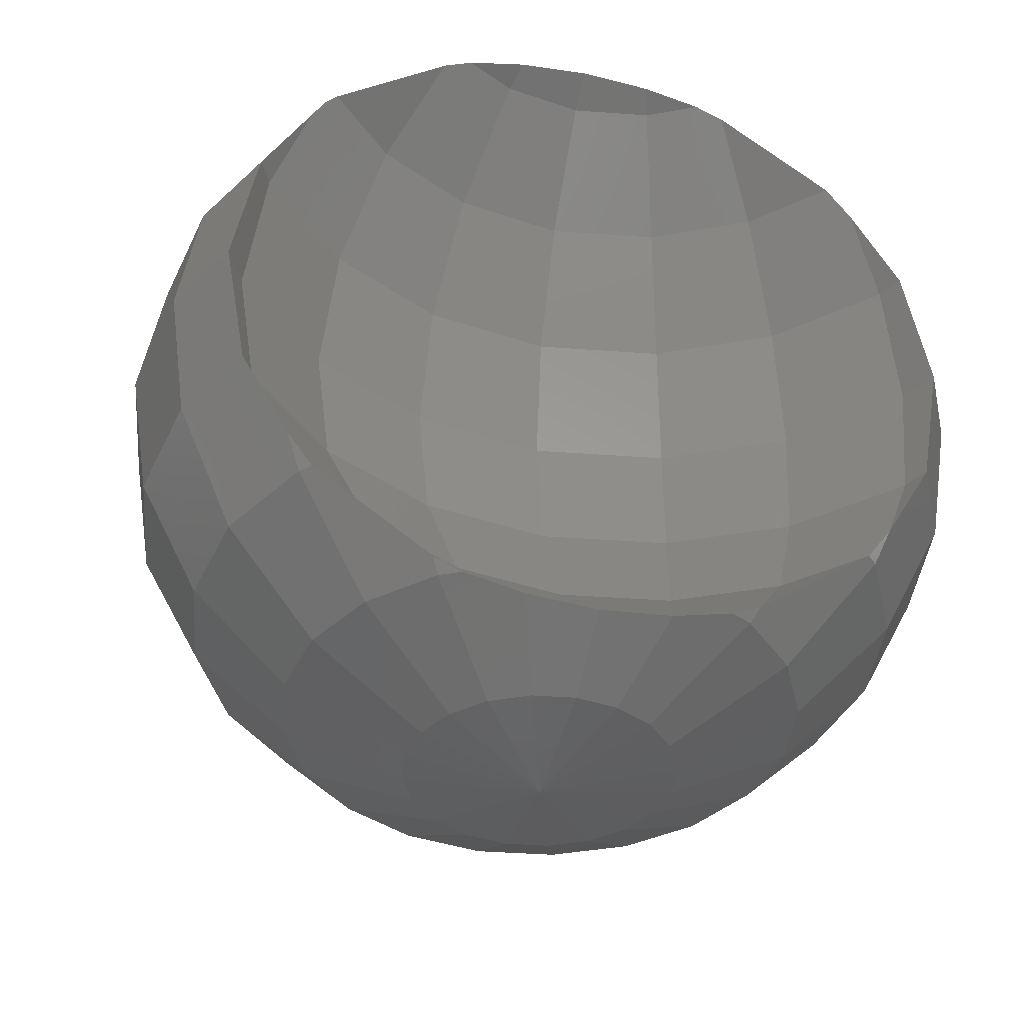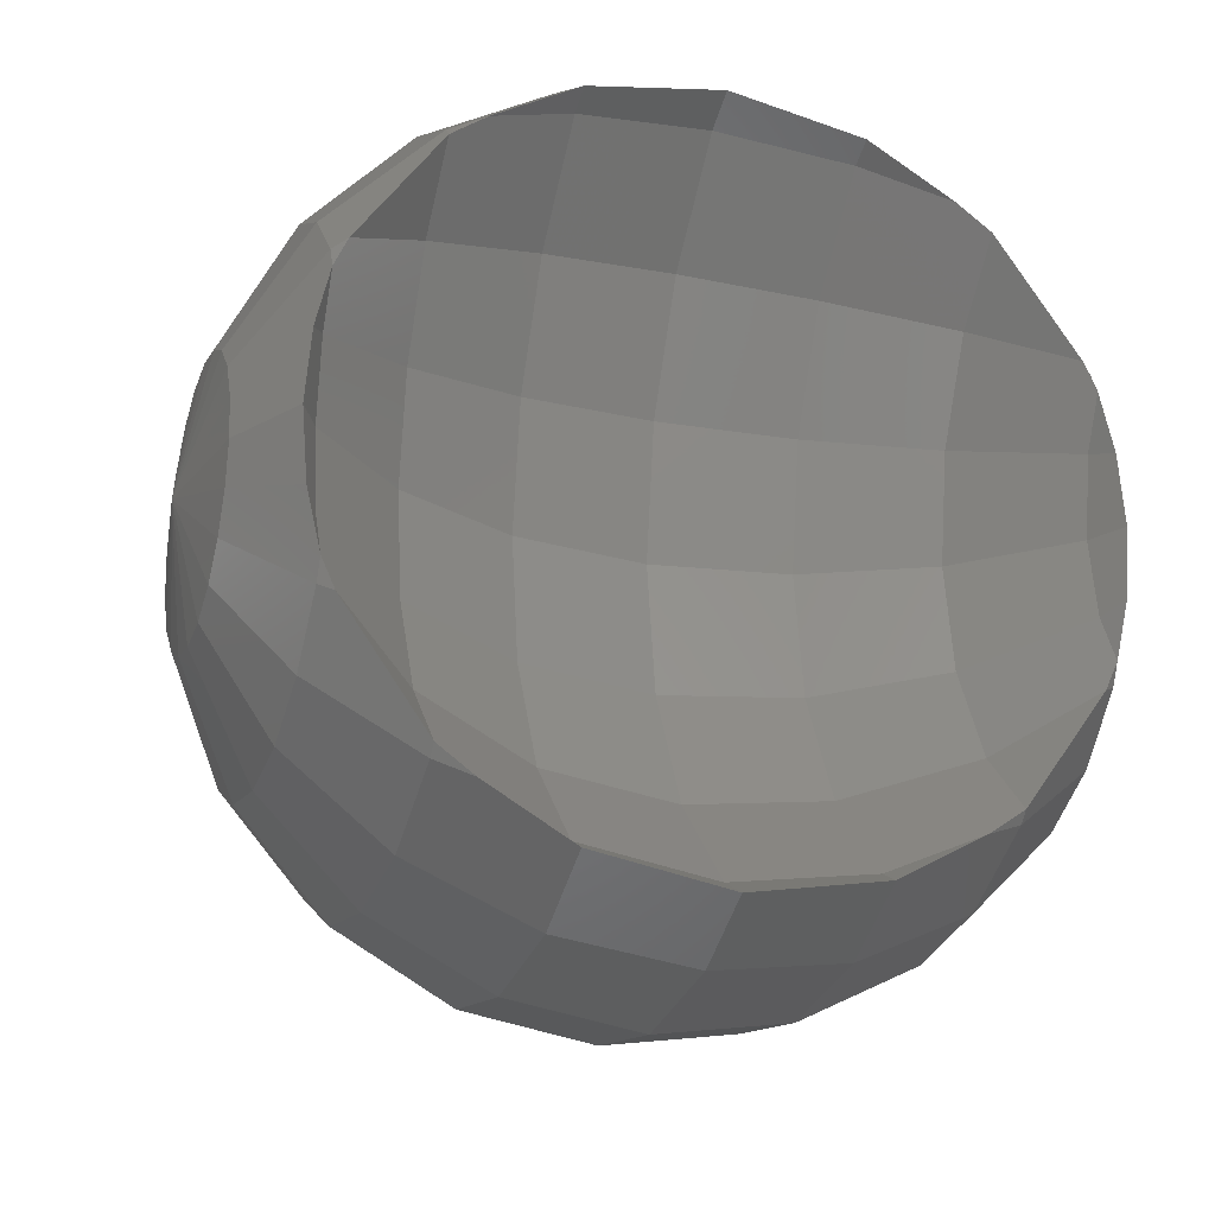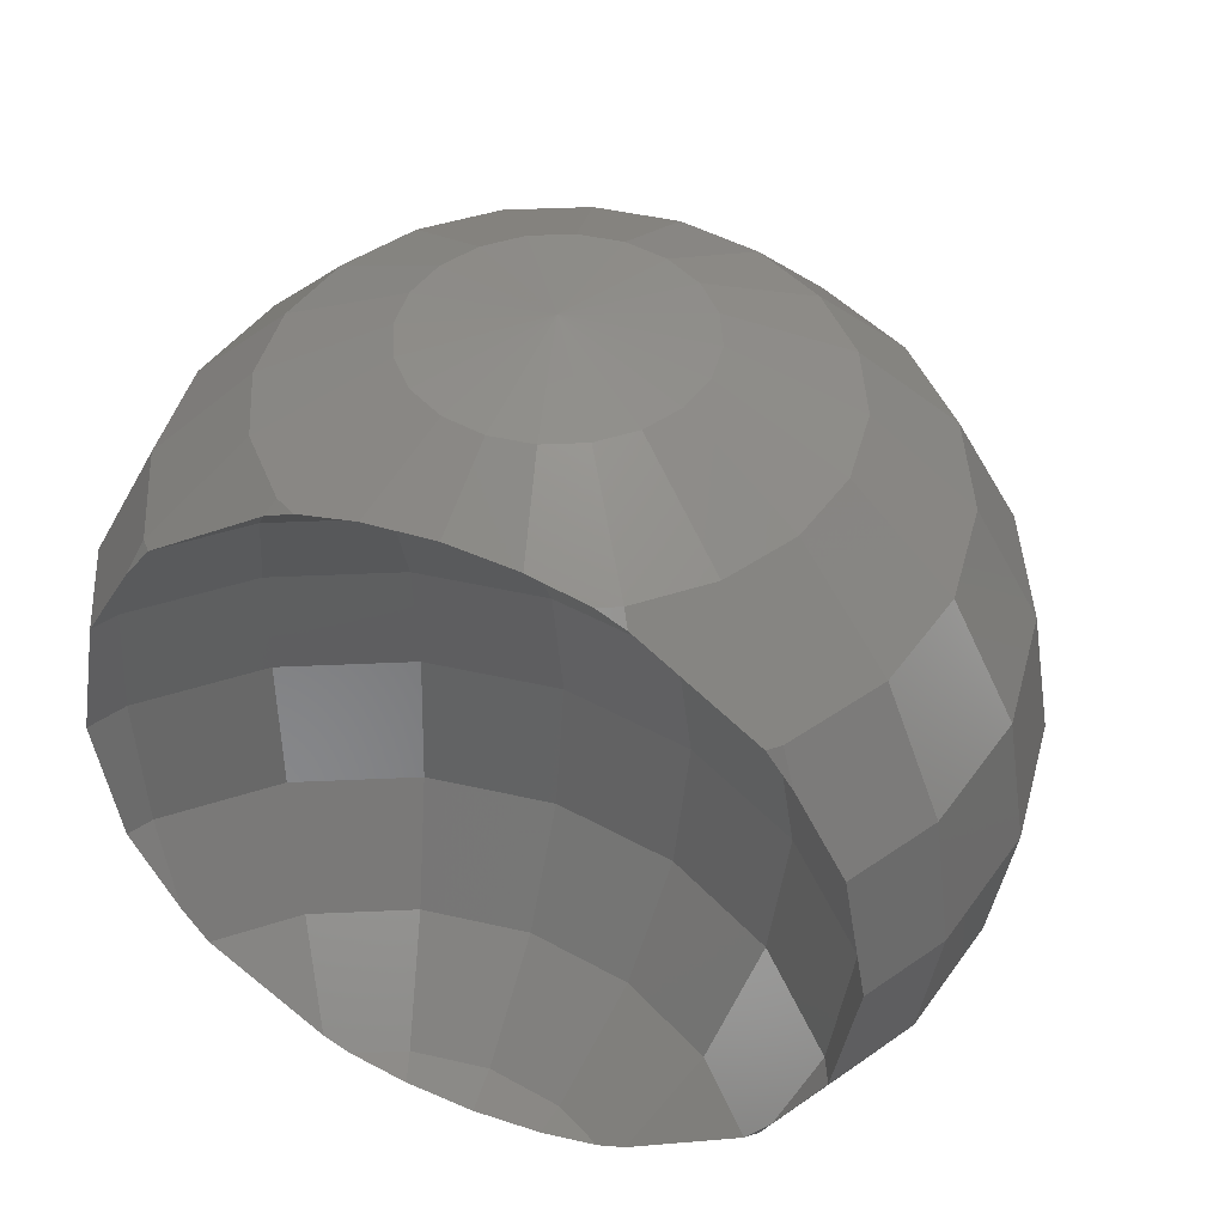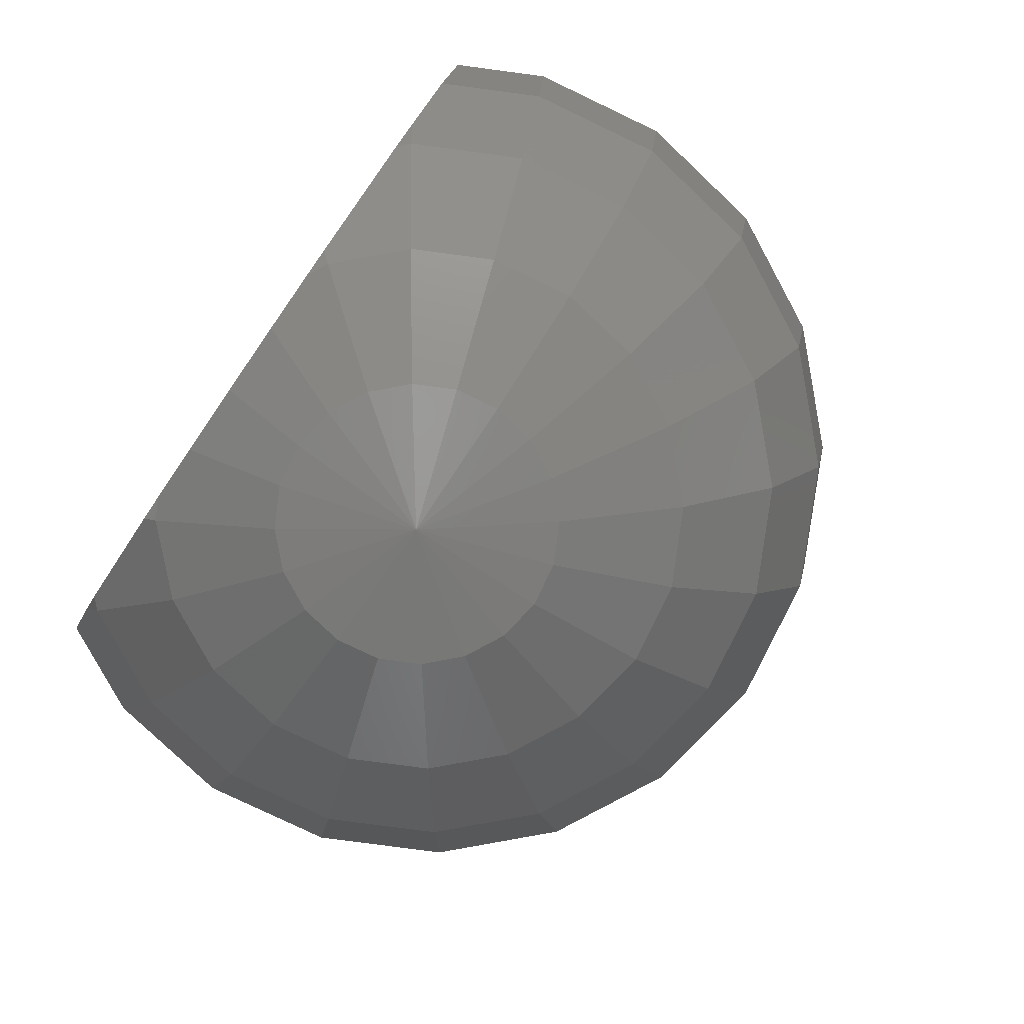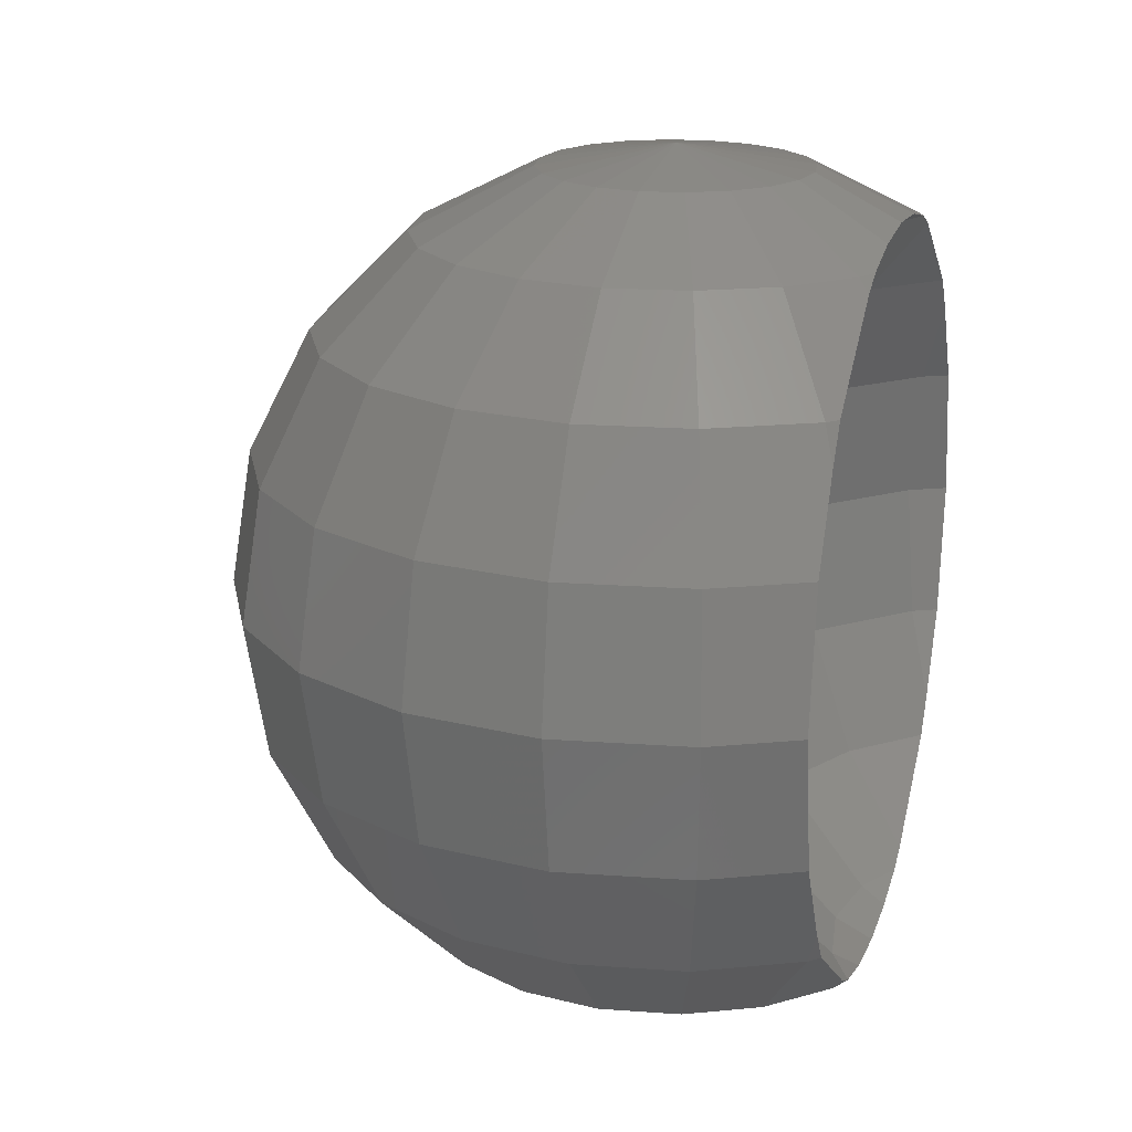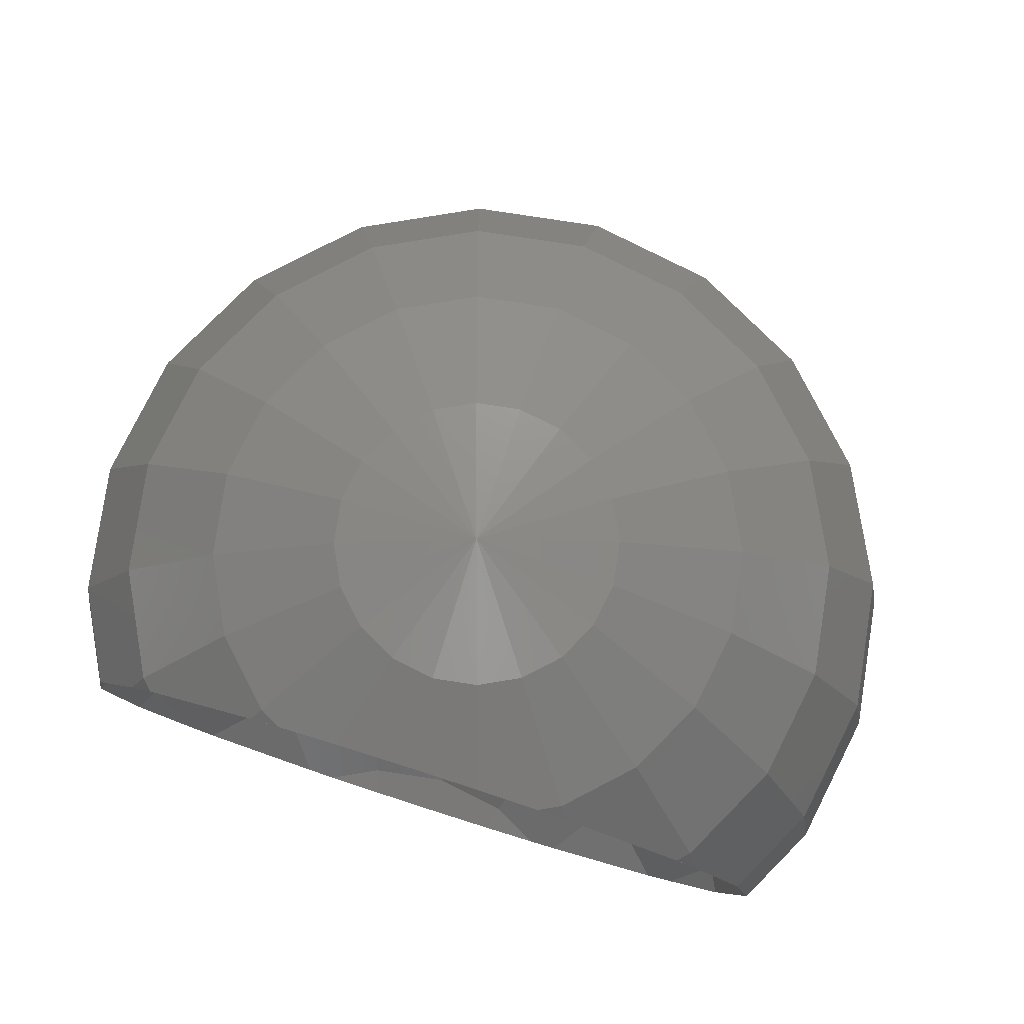
<metadata>
{"format":"stl","ext":"stl","renderer":"f3d","projection":"perspective","resolution":1024,"background":"white","views":[{"elev":-39.0,"azim":75.7,"up":"+Z"},{"elev":-22.4,"azim":70.9,"up":"+Y"},{"elev":44.7,"azim":114.0,"up":"+Z"},{"elev":-79.8,"azim":145.5,"up":"+Z"},{"elev":19.2,"azim":16.7,"up":"+Z"},{"elev":79.8,"azim":107.7,"up":"+Z"}]}
</metadata>
<code>
# stl→obj: 210 verts, 416 faces
v 0.1816 0.559 0.809
v 0.1816 0.25 0.9511
v 0.3455 0.4755 0.809
v 0.09549 0.2939 0.9511
v 0 0.9511 0.309
v 0.25 0.7694 0.5878
v 0.2939 0.9045 0.309
v 0 0.809 0.5878
v 0 0.5878 0.809
v 0 0.309 0.9511
v -0.2939 0.9045 0.309
v -0.25 0.7694 0.5878
v -0.1816 0.559 0.809
v -0.09549 0.2939 0.9511
v -0.559 0.7694 0.309
v -0.4755 0.6545 0.5878
v -0.3455 0.4755 0.809
v -0.1816 0.25 0.9511
v -0.7694 0.559 0.309
v -0.6545 0.4755 0.5878
v -0.4755 0.3455 0.809
v -0.25 0.1816 0.9511
v -0.9045 0.2939 0.309
v -0.7694 0.25 0.5878
v -0.559 0.1816 0.809
v -0.2939 0.09549 0.9511
v -0.9511 0 0.309
v -0.809 0 0.5878
v -0.5878 0 0.809
v -0.309 0 0.9511
v -0.9045 -0.2939 0.309
v -0.7694 -0.25 0.5878
v -0.559 -0.1816 0.809
v -0.2939 -0.09549 0.9511
v -0.7694 -0.559 0.309
v -0.6545 -0.4755 0.5878
v -0.4755 -0.3455 0.809
v -0.25 -0.1816 0.9511
v -0.559 -0.7694 0.309
v -0.4755 -0.6545 0.5878
v -0.3455 -0.4755 0.809
v -0.1816 -0.25 0.9511
v -0.2939 -0.9045 0.309
v -0.25 -0.7694 0.5878
v -0.1816 -0.559 0.809
v -0.09549 -0.2939 0.9511
v -0 -0.9511 0.309
v -0 -0.809 0.5878
v -0 -0.5878 0.809
v -0 -0.309 0.9511
v 0.2939 -0.9045 -0.309
v -0 -1 0
v -0 -0.9511 -0.309
v 0.309 -0.9511 0
v -0.309 -0.9511 0
v -0.2939 -0.9045 -0.309
v -0.5878 -0.809 0
v -0.559 -0.7694 -0.309
v -0.809 -0.5878 0
v -0.7694 -0.559 -0.309
v -0.9511 -0.309 0
v -0.9045 -0.2939 -0.309
v -1 0 0
v -0.9511 0 -0.309
v -0.9511 0.309 0
v -0.9045 0.2939 -0.309
v -0.809 0.5878 0
v -0.7694 0.559 -0.309
v -0.5878 0.809 0
v -0.559 0.7694 -0.309
v -0.309 0.9511 0
v -0.2939 0.9045 -0.309
v 0 1 0
v 0 0.9511 -0.309
v 0 0.5878 -0.809
v 0.25 0.7694 -0.5878
v 0.1816 0.559 -0.809
v 0 0.809 -0.5878
v -0.1816 0.559 -0.809
v -0.25 0.7694 -0.5878
v -0.3455 0.4755 -0.809
v -0.4755 0.6545 -0.5878
v -0.4755 0.3455 -0.809
v -0.6545 0.4755 -0.5878
v -0.559 0.1816 -0.809
v -0.7694 0.25 -0.5878
v -0.5878 0 -0.809
v -0.809 0 -0.5878
v -0.559 -0.1816 -0.809
v -0.7694 -0.25 -0.5878
v -0.4755 -0.3455 -0.809
v -0.6545 -0.4755 -0.5878
v -0.3455 -0.4755 -0.809
v -0.4755 -0.6545 -0.5878
v -0.1816 -0.559 -0.809
v -0.25 -0.7694 -0.5878
v -0 -0.5878 -0.809
v -0 -0.809 -0.5878
v 0.09549 -0.2939 -0.9511
v -0 -0.309 -0.9511
v 0.1816 -0.559 -0.809
v 0 0 -1
v 0.1816 -0.25 -0.9511
v 0.1816 0.25 -0.9511
v 0.4755 0.3455 -0.809
v 0.25 0.1816 -0.9511
v 0.3455 0.4755 -0.809
v 0.4755 0.6545 -0.5878
v 0.09549 0.2939 -0.9511
v 0 0.309 -0.9511
v -0.09549 0.2939 -0.9511
v -0.1816 0.25 -0.9511
v -0.25 0.1816 -0.9511
v -0.2939 0.09549 -0.9511
v -0.309 0 -0.9511
v -0.2939 -0.09549 -0.9511
v -0.25 -0.1816 -0.9511
v -0.1816 -0.25 -0.9511
v -0.09549 -0.2939 -0.9511
v 0.2939 0.09549 -0.9511
v 0.309 0 -0.9511
v 0.2939 -0.09549 -0.9511
v 0.25 -0.1816 -0.9511
v 0.3455 -0.4755 -0.809
v 0.4755 -0.3455 -0.809
v 0.25 -0.7694 -0.5878
v 0.4755 -0.6545 -0.5878
v 0.2939 0.9045 -0.309
v 0.309 0.9511 0
v 0.2939 -0.9045 0.309
v 0.25 -0.7694 0.5878
v 0.1816 -0.559 0.809
v 0.09549 -0.2939 0.9511
v 0 0 1
v 0.1816 -0.25 0.9511
v 0.25 0.1816 0.9511
v 0.4755 0.3455 0.809
v 0.2939 0.09549 0.9511
v 0.309 0 0.9511
v 0.2939 -0.09549 0.9511
v 0.25 -0.1816 0.9511
v 0.4755 -0.3455 0.809
v 0.3455 -0.4755 0.809
v 0.4755 -0.6545 0.5878
v 0.4755 0.6545 0.5878
v 0.5 0.6882 -0.5061
v 0.5 0.63 -0.5878
v 0.5 0.3633 -0.7788
v 0.5 0.2975 -0.809
v 0.5 0.63 0.5878
v 0.5 0.6882 0.5061
v 0.5 0.2975 0.809
v 0.5 0.3633 0.7788
v 0.5 -0.3633 0.7788
v 0.5 -0.2975 0.809
v 0.5 -0.2975 -0.809
v 0.5 -0.3633 -0.7788
v 0.5 -0.6882 0.5061
v 0.5 -0.63 0.5878
v 0.5 -0.63 -0.5878
v 0.5 -0.6882 -0.5061
v 0.5 0.1625 0.8406
v 0.5 0 0.8537
v 0.5 0.1625 -0.8406
v 0.5 0 -0.8537
v 0.5 0.8537 0
v 0.5 0.7995 -0.309
v 0.5 -0.1625 0.8406
v 0.5 -0.1625 -0.8406
v 0.5 0.7995 0.309
v 0.5 -0.8537 0
v 0.5 -0.7995 -0.309
v 0.5 -0.7995 0.309
v 0.191 0.5878 0
v 0.441 0.7694 0.309
v 0.2306 0.559 0.309
v 0.4122 0.809 0
v 0.2306 0.25 -0.5878
v 0.2306 0.559 -0.309
v 0.09549 0.2939 -0.309
v 0.3455 0.4755 -0.5878
v 0.04894 0.309 0
v 0.09549 0.2939 0.309
v 0.191 0 -0.5878
v 0.04894 0 -0.309
v 0 0 0
v 0.04894 0 0.309
v 0.4122 0 -0.809
v 0.441 0.1816 -0.809
v 0.441 -0.1816 -0.809
v 0.2306 -0.25 -0.5878
v 0.09549 -0.2939 -0.309
v 0.04894 -0.309 0
v 0.09549 -0.2939 0.309
v 0.3455 -0.4755 -0.5878
v 0.2306 -0.559 -0.309
v 0.3455 0.4755 0.5878
v 0.2306 0.25 0.5878
v 0.191 0 0.5878
v 0.441 0.1816 0.809
v 0.4122 0 0.809
v 0.2306 -0.25 0.5878
v 0.441 -0.1816 0.809
v 0.2306 -0.559 0.309
v 0.3455 -0.4755 0.5878
v 0.191 -0.5878 0
v 0.4122 -0.809 0
v 0.441 -0.7694 0.309
v 0.441 -0.7694 -0.309
v 0.441 0.7694 -0.309
f 1 2 3
f 1 4 2
f 5 6 7
f 5 8 6
f 9 4 1
f 9 10 4
f 11 8 5
f 11 12 8
f 13 10 9
f 13 14 10
f 15 12 11
f 15 16 12
f 17 14 13
f 17 18 14
f 19 16 15
f 19 20 16
f 21 18 17
f 21 22 18
f 23 20 19
f 23 24 20
f 25 22 21
f 25 26 22
f 27 24 23
f 27 28 24
f 29 26 25
f 29 30 26
f 31 28 27
f 31 32 28
f 33 30 29
f 33 34 30
f 35 32 31
f 35 36 32
f 37 34 33
f 37 38 34
f 39 36 35
f 39 40 36
f 41 38 37
f 41 42 38
f 43 40 39
f 43 44 40
f 45 42 41
f 45 46 42
f 47 44 43
f 47 48 44
f 49 46 45
f 49 50 46
f 51 52 53
f 51 54 52
f 53 55 56
f 53 52 55
f 56 57 58
f 56 55 57
f 58 59 60
f 58 57 59
f 60 61 62
f 60 59 61
f 62 63 64
f 62 61 63
f 64 65 66
f 64 63 65
f 66 67 68
f 66 65 67
f 68 69 70
f 68 67 69
f 70 71 72
f 70 69 71
f 72 73 74
f 72 71 73
f 75 76 77
f 75 78 76
f 79 78 75
f 79 80 78
f 81 80 79
f 81 82 80
f 83 82 81
f 83 84 82
f 85 84 83
f 85 86 84
f 87 86 85
f 87 88 86
f 89 88 87
f 89 90 88
f 91 90 89
f 91 92 90
f 93 92 91
f 93 94 92
f 95 94 93
f 95 96 94
f 97 96 95
f 97 98 96
f 99 97 100
f 99 101 97
f 102 103 99
f 104 105 106
f 104 107 105
f 77 108 107
f 77 76 108
f 109 107 104
f 109 77 107
f 110 77 109
f 110 75 77
f 111 75 110
f 111 79 75
f 112 79 111
f 112 81 79
f 113 81 112
f 113 83 81
f 114 83 113
f 114 85 83
f 115 85 114
f 115 87 85
f 116 87 115
f 116 89 87
f 117 89 116
f 117 91 89
f 118 91 117
f 118 93 91
f 119 93 118
f 119 95 93
f 100 95 119
f 100 97 95
f 102 99 100
f 102 100 119
f 102 119 118
f 102 118 117
f 102 117 116
f 102 116 115
f 102 115 114
f 102 114 113
f 102 113 112
f 102 112 111
f 102 111 110
f 102 110 109
f 102 109 104
f 102 104 106
f 102 106 120
f 102 120 121
f 102 121 122
f 102 122 123
f 102 123 103
f 123 124 103
f 123 125 124
f 103 101 99
f 103 124 101
f 124 126 101
f 124 127 126
f 101 98 97
f 101 126 98
f 126 53 98
f 126 51 53
f 98 56 96
f 98 53 56
f 96 58 94
f 96 56 58
f 94 60 92
f 94 58 60
f 92 62 90
f 92 60 62
f 90 64 88
f 90 62 64
f 88 66 86
f 88 64 66
f 86 68 84
f 86 66 68
f 84 70 82
f 84 68 70
f 82 72 80
f 82 70 72
f 80 74 78
f 80 72 74
f 78 128 76
f 78 74 128
f 74 129 128
f 74 73 129
f 73 7 129
f 73 5 7
f 71 5 73
f 71 11 5
f 69 11 71
f 69 15 11
f 67 15 69
f 67 19 15
f 65 19 67
f 65 23 19
f 63 23 65
f 63 27 23
f 61 27 63
f 61 31 27
f 59 31 61
f 59 35 31
f 57 35 59
f 57 39 35
f 55 39 57
f 55 43 39
f 52 43 55
f 52 47 43
f 54 47 52
f 54 130 47
f 130 48 47
f 130 131 48
f 132 50 49
f 132 133 50
f 134 133 135
f 134 50 133
f 134 46 50
f 134 42 46
f 134 38 42
f 134 34 38
f 134 30 34
f 134 26 30
f 134 22 26
f 134 18 22
f 134 14 18
f 134 10 14
f 134 4 10
f 134 2 4
f 3 136 137
f 3 2 136
f 134 136 2
f 134 138 136
f 134 139 138
f 134 140 139
f 134 141 140
f 134 135 141
f 142 135 143
f 142 141 135
f 143 133 132
f 143 135 133
f 144 132 131
f 144 143 132
f 131 49 48
f 131 132 49
f 48 45 44
f 48 49 45
f 44 41 40
f 44 45 41
f 40 37 36
f 40 41 37
f 36 33 32
f 36 37 33
f 32 29 28
f 32 33 29
f 28 25 24
f 28 29 25
f 24 21 20
f 24 25 21
f 20 17 16
f 20 21 17
f 16 13 12
f 16 17 13
f 12 9 8
f 12 13 9
f 8 1 6
f 8 9 1
f 6 3 145
f 6 1 3
f 108 146 147
f 105 148 149
f 145 150 151
f 137 152 153
f 142 154 155
f 125 156 157
f 144 158 159
f 127 160 161
f 145 153 150
f 145 3 137
f 145 137 153
f 105 147 148
f 105 107 108
f 105 108 147
f 127 157 160
f 127 124 125
f 127 125 157
f 144 142 143
f 144 159 154
f 144 154 142
f 139 162 138
f 139 163 162
f 121 164 165
f 121 120 164
f 128 166 167
f 128 129 166
f 140 163 139
f 140 168 163
f 122 165 169
f 122 121 165
f 129 170 166
f 129 7 170
f 51 171 54
f 51 172 171
f 54 173 130
f 54 171 173
f 7 151 170
f 7 6 145
f 7 145 151
f 137 162 152
f 137 136 138
f 137 138 162
f 120 149 164
f 120 106 105
f 120 105 149
f 108 167 146
f 108 76 128
f 108 128 167
f 125 169 156
f 125 123 122
f 125 122 169
f 142 140 141
f 142 155 168
f 142 168 140
f 130 144 131
f 130 173 158
f 130 158 144
f 51 161 172
f 51 126 127
f 51 127 161
f 174 175 176
f 174 177 175
f 178 179 180
f 178 181 179
f 182 176 183
f 182 174 176
f 184 180 185
f 184 178 180
f 186 183 187
f 186 182 183
f 188 178 184
f 188 189 178
f 190 184 191
f 190 188 184
f 191 185 192
f 191 184 185
f 193 187 194
f 193 186 187
f 195 192 196
f 195 191 192
f 183 197 198
f 183 176 197
f 187 198 199
f 187 183 198
f 199 200 201
f 199 198 200
f 202 201 203
f 202 199 201
f 194 199 202
f 194 187 199
f 204 202 205
f 204 194 202
f 206 194 204
f 206 193 194
f 207 204 208
f 207 206 204
f 209 206 207
f 209 196 206
f 196 193 206
f 196 192 193
f 192 186 193
f 192 185 186
f 185 182 186
f 185 180 182
f 180 174 182
f 180 179 174
f 179 177 174
f 179 210 177
f 210 146 167
f 175 170 151
f 190 156 169
f 189 164 149
f 203 168 155
f 200 152 162
f 209 172 161
f 208 158 173
f 210 166 177
f 210 167 166
f 177 170 175
f 177 166 170
f 189 165 164
f 189 188 165
f 188 169 165
f 188 190 169
f 200 163 201
f 200 162 163
f 201 168 203
f 201 163 168
f 209 171 172
f 209 207 171
f 207 173 171
f 207 208 173
f 181 148 147
f 197 150 153
f 205 154 159
f 195 160 157
f 181 210 179
f 181 147 146
f 181 146 210
f 175 197 176
f 175 151 150
f 175 150 197
f 190 157 156
f 190 191 195
f 190 195 157
f 205 208 204
f 205 159 158
f 205 158 208
f 195 161 160
f 195 196 209
f 195 209 161
f 203 205 202
f 203 155 154
f 203 154 205
f 197 200 198
f 197 153 152
f 197 152 200
f 189 181 178
f 189 149 148
f 189 148 181

</code>
